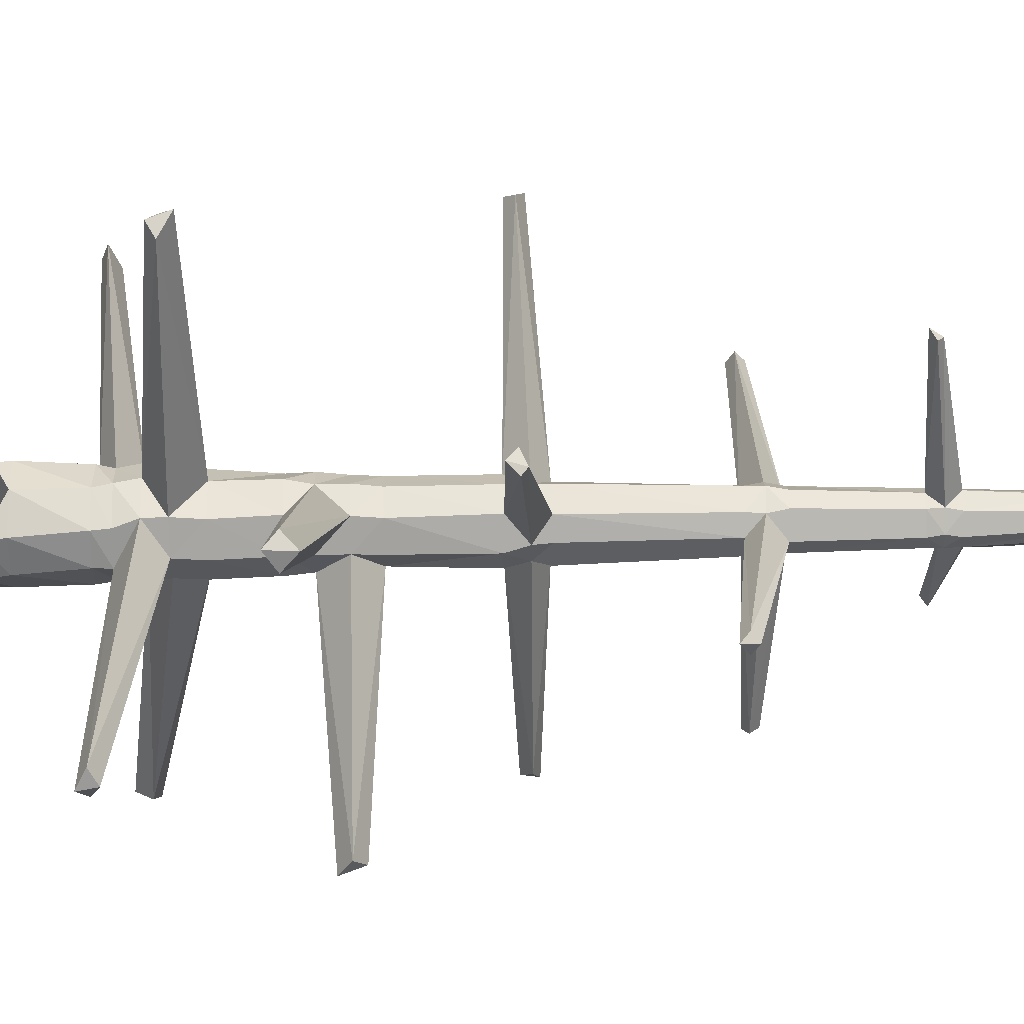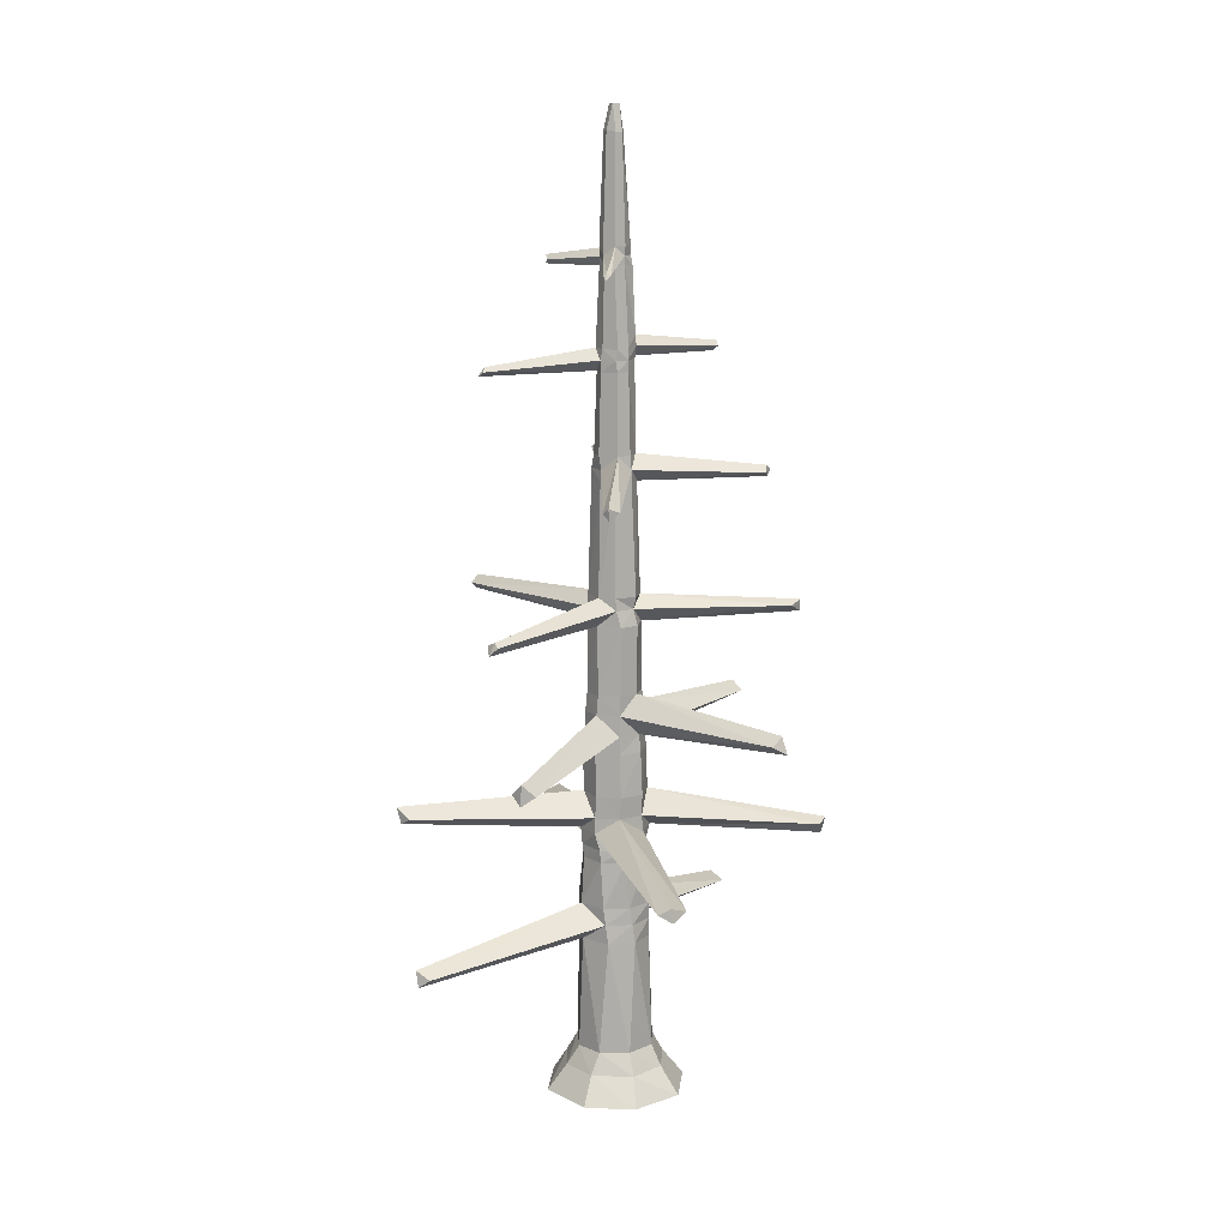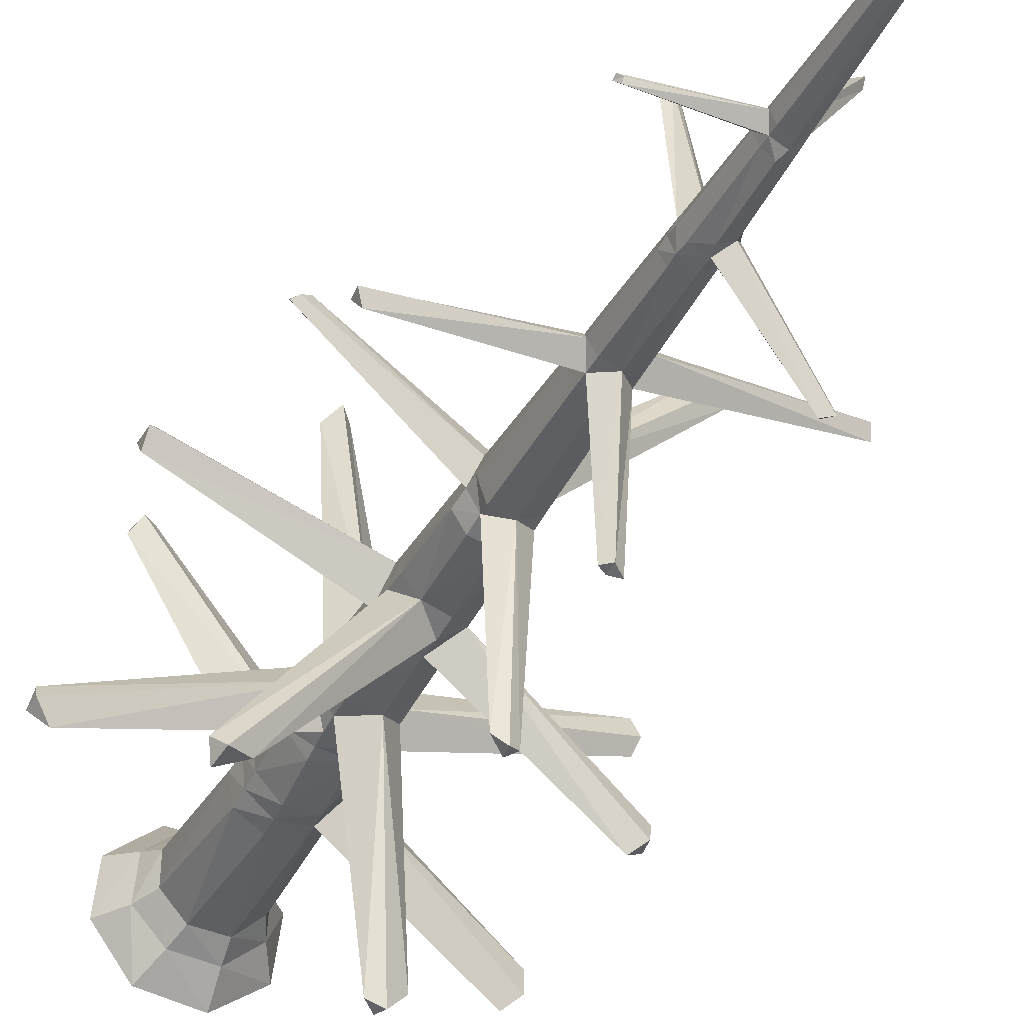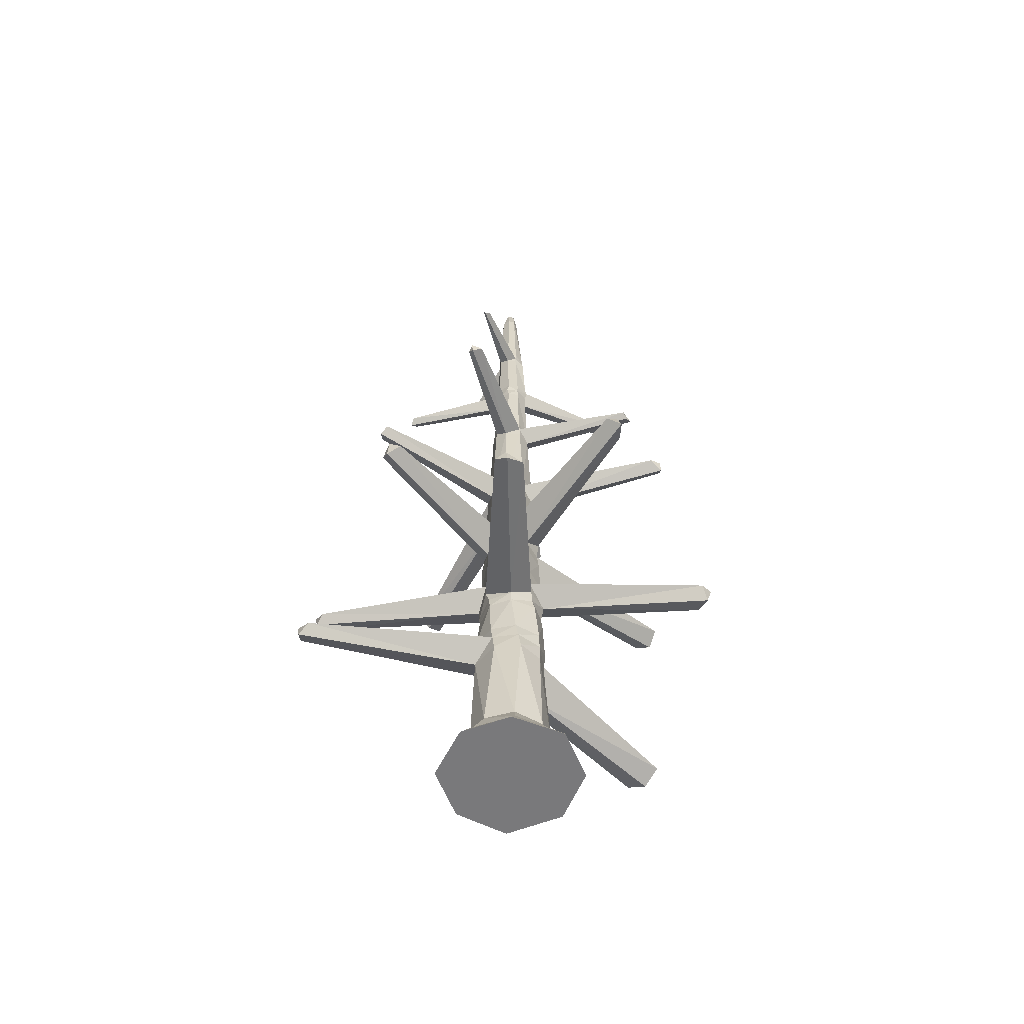
<metadata>
{"format":"obj","ext":"obj","renderer":"f3d","projection":"perspective","resolution":1024,"background":"white","views":[{"elev":30.4,"azim":89.1,"up":"+Z"},{"elev":13.4,"azim":89.2,"up":"+Y"},{"elev":-38.8,"azim":154.5,"up":"+Z"},{"elev":-57.9,"azim":104.9,"up":"+Y"}]}
</metadata>
<code>
o Cylinder.017_Cylinder.018
v 3.602 0 -4.954
v 3.704 5.664 -4.583
v 3.925 0 -4.914
v 3.75 5.662 -4.576
v 4.12 0 -4.655
v 3.77 5.661 -4.54
v 4.091 0 -4.349
v 3.748 5.666 -4.489
v 3.839 0 -4.129
v 3.707 5.663 -4.473
v 3.516 0 -4.163
v 3.663 5.664 -4.484
v 3.298 0 -4.405
v 3.645 5.665 -4.523
v 3.34 0 -4.752
v 3.662 5.664 -4.564
v 3.613 0.1565 -4.83
v 3.624 0.2785 -4.765
v 3.81 0.2781 -4.756
v 3.848 0.1567 -4.811
v 3.937 0.2809 -4.623
v 4.004 0.1542 -4.644
v 3.935 0.2805 -4.441
v 3.983 0.1572 -4.392
v 3.808 0.2766 -4.321
v 3.817 0.1568 -4.246
v 3.615 0.279 -4.31
v 3.578 0.1578 -4.249
v 3.481 0.2793 -4.444
v 3.419 0.1551 -4.433
v 3.48 0.2805 -4.623
v 3.429 0.1566 -4.664
v 3.681 5.813 -4.553
v 3.696 5.814 -4.505
v 3.739 5.815 -4.524
v 3.72 5.815 -4.562
v 3.803 2.973 -4.641
v 3.858 2.972 -4.543
v 4.524 2.923 -3.887
v 3.72 2.972 -4.378
v 3.554 2.972 -4.514
v 3.596 2.971 -4.642
v 3.699 3.044 -4.684
v 3.811 3.044 -4.656
v 3.855 3.047 -4.538
v 3.823 3.045 -4.441
v 3.718 3.045 -4.381
v 3.615 3.044 -4.432
v 3.558 3.046 -4.522
v 3.594 3.045 -4.628
v 3.81 2.876 -4.666
v 3.87 2.874 -4.569
v 3.829 2.878 -4.435
v 3.725 2.878 -4.377
v 3.609 2.875 -4.404
v 3.556 2.876 -4.521
v 3.595 2.873 -4.652
v 3.693 2.878 -4.691
v 3.798 2.467 -4.661
v 3.876 2.465 -4.567
v 3.847 2.465 -4.437
v 3.741 2.462 -4.374
v 3.616 2.463 -4.404
v 3.54 2.463 -4.496
v 3.567 2.464 -4.628
v 3.673 2.462 -4.694
v 3.879 2.351 -4.562
v 3.847 2.35 -4.428
v 3.736 2.347 -4.364
v 3.611 2.347 -4.401
v 3.537 2.35 -4.503
v 3.562 2.353 -4.626
v 3.683 2.349 -4.722
v 3.809 2.225 -4.676
v 3.884 2.226 -4.562
v 4.768 2.221 -4.015
v 3.603 2.227 -4.392
v 3.536 2.228 -4.512
v 3.677 2.226 -4.712
v 3.819 1.859 -4.696
v 3.9 1.859 -4.569
v 3.863 1.857 -4.427
v 3.728 1.86 -4.353
v 3.594 1.86 -4.383
v 3.521 1.858 -4.505
v 3.55 1.859 -4.64
v 3.672 1.858 -4.729
v 3.814 1.729 -4.692
v 3.899 1.731 -4.561
v 3.863 1.728 -4.417
v 3.585 1.728 -4.374
v 3.523 1.727 -4.518
v 3.548 1.729 -4.649
v 3.646 1.461 -4.73
v 3.813 1.632 -4.702
v 3.805 1.462 -4.72
v 3.869 1.633 -4.417
v 3.736 1.634 -4.334
v 3.591 1.635 -4.357
v 3.518 1.631 -4.504
v 3.534 1.635 -4.624
v 3.665 1.631 -4.744
v 3.679 2.118 -4.722
v 3.814 2.119 -4.686
v 3.888 2.119 -4.563
v 3.85 2.121 -4.419
v 3.728 2.119 -4.348
v 3.603 2.12 -4.398
v 3.527 2.119 -4.498
v 3.557 2.118 -4.631
v 3.806 1.538 -4.706
v 3.908 1.536 -4.594
v 3.887 1.536 -4.446
v 3.754 1.535 -4.344
v 3.607 1.533 -4.369
v 3.537 1.537 -4.642
v 3.648 1.537 -4.723
v 3.786 1.181 -4.741
v 3.9 1.182 -4.622
v 3.911 1.179 -4.466
v 3.802 1.183 -4.338
v 3.632 1.181 -4.322
v 3.514 1.184 -4.439
v 3.505 1.183 -4.601
v 3.626 1.181 -4.738
v 3.776 1.078 -4.74
v 3.901 1.078 -4.638
v 3.919 1.081 -4.479
v 3.648 1.08 -4.323
v 3.52 1.079 -4.441
v 3.613 1.079 -4.726
v 3.77 0.9656 -4.739
v 3.904 0.966 -4.654
v 3.929 0.9644 -4.494
v 3.824 0.9693 -4.346
v 3.653 0.9674 -4.324
v 3.52 0.9678 -4.432
v 3.496 0.9676 -4.597
v 3.607 0.9668 -4.727
v 3.709 3.707 -4.663
v 3.801 3.705 -4.63
v 3.835 3.707 -4.535
v 3.801 3.709 -4.452
v 3.706 3.708 -4.402
v 3.623 3.707 -4.454
v 3.589 3.706 -4.551
v 3.622 3.705 -4.632
v 3.708 3.865 -4.654
v 3.795 3.865 -4.623
v 3.837 3.862 -4.552
v 3.792 3.864 -4.444
v 3.71 3.864 -4.417
v 3.624 3.866 -4.452
v 3.588 3.865 -4.536
v 3.628 3.864 -4.634
v 3.799 3.782 -4.63
v 3.801 3.782 -4.458
v 3.705 3.784 -4.403
v 3.618 3.785 -4.439
v 3.625 3.78 -4.632
v 3.697 4.986 -4.625
v 3.766 4.985 -4.591
v 3.765 4.983 -4.47
v 3.711 4.977 -4.452
v 3.631 4.975 -4.541
v 3.655 4.982 -4.603
v 3.701 5.046 -4.624
v 3.767 5.04 -4.594
v 3.79 5.039 -4.537
v 3.763 5.039 -4.47
v 3.708 5.03 -4.448
v 3.657 5.026 -4.48
v 3.629 5.033 -4.531
v 3.652 5.037 -4.59
v 3.767 4.932 -4.591
v 3.792 4.93 -4.533
v 3.769 4.933 -4.477
v 3.71 4.925 -4.449
v 3.65 4.921 -4.468
v 3.622 4.925 -4.523
v 3.655 4.931 -4.608
v 3.715 4.93 -4.635
v 3.787 4.404 -4.61
v 3.818 4.403 -4.539
v 3.778 4.402 -4.454
v 3.636 4.404 -4.456
v 3.591 4.478 -4.542
v 3.703 4.481 -4.657
v 3.715 4.539 -4.652
v 3.782 4.465 -4.612
v 3.816 4.464 -4.551
v 3.78 4.468 -4.466
v 3.706 4.468 -4.428
v 3.637 4.467 -4.462
v 3.606 4.541 -4.528
v 3.638 4.539 -4.606
v 3.784 4.339 -4.613
v 3.82 4.337 -4.55
v 3.781 4.337 -4.456
v 3.71 4.337 -4.434
v 3.634 4.338 -4.459
v 3.607 4.394 -4.551
v 3.64 4.412 -4.623
v 3.7 4.405 -4.649
v 3.905 1.462 -4.594
v 3.893 1.461 -4.451
v 3.769 1.46 -4.353
v 3.608 1.465 -4.352
v 3.511 1.464 -4.472
v 3.53 1.462 -4.635
v 4.717 2.153 -3.961
v 4.77 2.095 -4.008
v 4.772 2.153 -4.095
v 3.849 1.799 -3.258
v 3.919 1.742 -3.333
v 3.795 1.743 -3.301
v 3.872 1.702 -3.284
v 3.736 2.225 -4.365
v 4.35 0.9818 -3.389
v 4.401 0.9388 -3.473
v 4.289 0.938 -3.387
v 4.374 0.8842 -3.404
v 3.794 4.337 -3.794
v 3.718 4.337 -3.798
v 3.754 4.363 -3.801
v 3.755 4.309 -3.764
v 2.906 2.932 -3.666
v 2.78 2.933 -3.754
v 2.817 2.966 -3.703
v 2.858 2.889 -3.698
v 3.425 4.938 -4.15
v 3.381 4.939 -4.185
v 3.382 4.966 -4.147
v 3.385 4.914 -4.146
v 2.409 1.479 -4.195
v 2.431 1.431 -4.083
v 2.432 1.434 -4.27
v 2.687 3.712 -4.466
v 2.706 3.783 -4.446
v 2.705 3.744 -4.407
v 2.694 3.749 -4.505
v 2.402 1.401 -4.167
v 3.768 2.982 -5.559
v 3.654 2.976 -5.594
v 3.709 3.009 -5.611
v 3.698 2.936 -5.609
v 3.527 1.622 -5.807
v 3.606 1.597 -5.766
v 3.431 1.59 -5.704
v 3.536 1.525 -5.779
v 3.713 3.731 -5.408
v 3.712 3.796 -5.402
v 3.754 3.757 -5.401
v 3.664 3.76 -5.43
v 2.811 2.285 -5.285
v 2.775 2.232 -5.181
v 2.879 2.233 -5.339
v 2.791 2.185 -5.278
v 2.683 0.9796 -5.168
v 2.66 0.9412 -5.031
v 2.765 0.9401 -5.243
v 2.689 0.8857 -5.145
v 3.252 4.43 -5.089
v 3.315 4.43 -5.143
v 3.263 4.458 -5.136
v 3.286 4.401 -5.113
v 4.466 2.403 -5.451
v 4.518 2.352 -5.397
v 4.356 2.354 -5.443
v 4.485 2.297 -5.483
v 4.893 1.554 -4.824
v 4.819 1.511 -4.914
v 4.884 1.513 -4.753
v 4.901 1.47 -4.836
v 4.585 3.637 -4.493
v 4.59 3.708 -4.489
v 4.559 3.678 -4.553
v 4.558 3.674 -4.459
v 4.236 4.917 -4.509
v 4.254 4.915 -4.466
v 4.235 4.929 -4.486
v 4.256 4.891 -4.479
v 4.439 2.917 -3.827
v 4.493 2.948 -3.871
v 4.509 2.872 -3.838
f 167 4 168
f 168 6 169
f 6 170 169
f 170 10 171
f 171 12 172
f 12 173 172
f 4 35 6
f 14 174 173
f 16 167 174
f 7 15 1
f 15 11 13
f 1 5 7
f 8 34 10
f 10 34 12
f 15 17 1
f 32 18 17
f 13 32 15
f 30 31 32
f 11 30 13
f 28 29 30
f 9 28 11
f 26 27 28
f 7 26 9
f 24 25 26
f 5 24 7
f 22 23 24
f 3 22 5
f 20 21 22
f 1 20 3
f 17 19 20
f 6 35 8
f 36 4 2
f 34 14 12
f 14 33 16
f 34 36 33
f 33 2 16
f 55 41 56
f 56 42 57
f 58 57 42
f 44 37 43
f 38 45 46
f 47 40 46
f 37 52 51
f 40 47 48
f 49 41 48
f 41 50 42
f 42 50 43
f 55 54 40
f 53 40 54
f 53 52 38
f 37 45 38
f 58 37 51
f 58 59 66
f 59 52 60
f 52 61 60
f 53 62 61
f 54 63 62
f 55 64 63
f 56 65 64
f 57 66 65
f 72 66 73
f 64 72 71
f 70 64 71
f 69 63 70
f 68 62 69
f 67 61 68
f 74 67 75
f 73 74 79
f 66 59 73
f 60 67 59
f 106 218 107
f 69 218 68
f 105 75 106
f 77 71 78
f 110 109 78
f 72 78 71
f 103 110 79
f 73 79 72
f 77 109 108
f 107 77 108
f 68 75 67
f 218 70 77
f 74 105 104
f 103 74 104
f 89 95 88
f 88 81 89
f 89 82 90
f 98 91 99
f 84 91 83
f 91 85 92
f 92 86 93
f 102 88 95
f 112 97 113
f 92 101 100
f 91 100 99
f 98 97 90
f 83 90 82
f 87 93 86
f 102 101 93
f 97 89 90
f 102 111 117
f 80 88 87
f 111 95 112
f 97 114 113
f 98 115 114
f 209 208 115
f 209 116 210
f 101 117 116
f 103 80 87
f 104 81 80
f 105 82 81
f 106 83 82
f 83 108 84
f 84 109 85
f 85 110 86
f 86 103 87
f 116 94 210
f 100 115 99
f 101 116 100
f 114 208 207
f 113 207 206
f 112 206 205
f 111 205 96
f 117 96 94
f 125 126 131
f 118 127 126
f 119 128 127
f 122 130 129
f 122 129 121
f 129 137 136
f 127 134 133
f 126 133 132
f 131 132 139
f 18 132 19
f 19 133 21
f 21 134 23
f 23 135 25
f 25 136 27
f 27 137 29
f 29 138 31
f 31 139 18
f 147 43 50
f 146 50 49
f 145 49 48
f 144 48 47
f 143 47 46
f 142 46 45
f 141 45 44
f 140 44 43
f 141 140 156
f 155 160 154
f 145 159 146
f 152 159 158
f 151 158 157
f 151 157 150
f 150 156 149
f 147 160 140
f 149 156 148
f 141 156 142
f 142 157 143
f 143 158 144
f 144 159 145
f 147 146 160
f 154 159 153
f 148 160 155
f 181 161 182
f 165 181 180
f 179 178 164
f 164 171 172
f 177 164 178
f 176 175 162
f 162 168 169
f 182 162 175
f 174 161 166
f 165 174 166
f 179 165 180
f 165 172 173
f 163 171 164
f 176 163 177
f 163 169 170
f 161 168 162
f 189 175 190
f 190 176 191
f 176 192 191
f 192 178 193
f 193 179 194
f 179 195 194
f 180 196 195
f 181 189 196
f 203 202 187
f 187 195 196
f 186 202 201
f 194 186 193
f 185 192 193
f 184 199 198
f 183 198 197
f 204 183 197
f 204 203 188
f 196 189 188
f 194 187 186
f 200 186 201
f 200 199 185
f 184 192 185
f 183 191 184
f 188 190 183
f 148 197 149
f 149 198 150
f 198 151 150
f 199 152 151
f 200 153 152
f 201 154 153
f 202 155 154
f 155 204 148
f 134 128 135
f 121 128 120
f 136 135 129
f 125 131 124
f 137 130 138
f 124 130 123
f 139 138 131
f 94 118 125
f 96 119 118
f 205 120 119
f 206 121 120
f 207 122 121
f 208 123 122
f 209 124 123
f 210 125 124
f 76 212 213
f 83 216 214
f 98 216 91
f 200 223 226
f 83 215 90
f 98 215 217
f 135 220 222
f 200 224 186
f 121 220 128
f 193 224 225
f 121 221 219
f 106 211 218
f 185 225 223
f 135 221 129
f 68 211 76
f 106 213 212
f 55 227 230
f 179 231 234
f 55 228 41
f 172 232 233
f 172 231 164
f 48 228 229
f 179 232 165
f 48 227 40
f 100 236 115
f 154 240 159
f 146 241 160
f 154 241 239
f 209 236 242
f 100 237 235
f 209 237 116
f 146 240 238
f 160 251 140
f 160 252 254
f 87 248 247
f 43 243 245
f 148 253 252
f 58 243 37
f 102 249 250
f 43 244 42
f 58 244 246
f 140 253 156
f 102 248 88
f 87 249 93
f 124 260 130
f 203 263 266
f 196 264 265
f 110 256 258
f 138 261 131
f 124 261 259
f 110 257 79
f 196 263 187
f 72 256 78
f 138 260 262
f 203 264 188
f 72 257 255
f 59 268 267
f 74 268 67
f 74 269 270
f 59 269 73
f 142 277 275
f 163 281 169
f 169 279 162
f 176 280 163
f 150 277 156
f 89 272 95
f 176 279 282
f 150 278 276
f 89 273 271
f 112 272 274
f 112 273 97
f 142 278 157
f 53 39 285
f 53 283 40
f 46 283 284
f 38 284 39
f 68 213 75
f 217 214 216
f 222 219 221
f 225 226 223
f 229 230 227
f 232 231 233
f 242 235 237
f 239 238 240
f 245 246 244
f 250 247 248
f 251 252 253
f 255 258 256
f 266 265 264
f 262 259 261
f 270 267 268
f 271 274 272
f 275 276 278
f 282 281 280
f 284 285 39
f 167 2 4
f 168 4 6
f 6 8 170
f 170 8 10
f 171 10 12
f 12 14 173
f 4 36 35
f 14 16 174
f 16 2 167
f 7 9 15
f 15 9 11
f 1 3 5
f 8 35 34
f 15 32 17
f 32 31 18
f 13 30 32
f 30 29 31
f 11 28 30
f 28 27 29
f 9 26 28
f 26 25 27
f 7 24 26
f 24 23 25
f 5 22 24
f 22 21 23
f 3 20 22
f 20 19 21
f 1 17 20
f 17 18 19
f 34 33 14
f 34 35 36
f 33 36 2
f 56 41 42
f 37 38 52
f 41 49 50
f 37 44 45
f 58 51 59
f 59 51 52
f 52 53 61
f 53 54 62
f 54 55 63
f 55 56 64
f 56 57 65
f 57 58 66
f 72 65 66
f 64 65 72
f 70 63 64
f 69 62 63
f 68 61 62
f 67 60 61
f 77 70 71
f 77 78 109
f 107 218 77
f 218 69 70
f 74 75 105
f 103 79 74
f 88 80 81
f 89 81 82
f 91 84 85
f 92 85 86
f 92 93 101
f 91 92 100
f 102 95 111
f 97 98 114
f 98 99 115
f 101 102 117
f 103 104 80
f 104 105 81
f 105 106 82
f 106 107 83
f 83 107 108
f 84 108 109
f 85 109 110
f 86 110 103
f 116 117 94
f 114 115 208
f 113 114 207
f 112 113 206
f 111 112 205
f 117 111 96
f 125 118 126
f 118 119 127
f 119 120 128
f 122 123 130
f 129 130 137
f 127 128 134
f 126 127 133
f 131 126 132
f 18 139 132
f 19 132 133
f 21 133 134
f 23 134 135
f 25 135 136
f 27 136 137
f 29 137 138
f 31 138 139
f 147 140 43
f 146 147 50
f 145 146 49
f 144 145 48
f 143 144 47
f 142 143 46
f 141 142 45
f 140 141 44
f 152 153 159
f 151 152 158
f 143 157 158
f 144 158 159
f 181 166 161
f 165 166 181
f 177 163 164
f 182 161 162
f 174 167 161
f 165 173 174
f 163 170 171
f 161 167 168
f 189 182 175
f 190 175 176
f 176 177 192
f 192 177 178
f 193 178 179
f 179 180 195
f 180 181 196
f 181 182 189
f 186 187 202
f 184 185 199
f 183 184 198
f 204 188 183
f 194 195 187
f 184 191 192
f 183 190 191
f 188 189 190
f 148 204 197
f 149 197 198
f 198 199 151
f 199 200 152
f 200 201 153
f 201 202 154
f 202 203 155
f 155 203 204
f 94 96 118
f 96 205 119
f 205 206 120
f 206 207 121
f 207 208 122
f 208 209 123
f 209 210 124
f 210 94 125
f 76 211 212
f 83 91 216
f 98 217 216
f 200 185 223
f 83 214 215
f 98 90 215
f 135 128 220
f 200 226 224
f 121 219 220
f 193 186 224
f 121 129 221
f 106 212 211
f 185 193 225
f 135 222 221
f 68 218 211
f 106 75 213
f 55 40 227
f 179 164 231
f 55 230 228
f 172 165 232
f 172 233 231
f 48 41 228
f 179 234 232
f 48 229 227
f 100 235 236
f 154 239 240
f 146 238 241
f 154 160 241
f 209 115 236
f 100 116 237
f 209 242 237
f 146 159 240
f 160 254 251
f 160 148 252
f 87 88 248
f 43 37 243
f 148 156 253
f 58 246 243
f 102 93 249
f 43 245 244
f 58 42 244
f 140 251 253
f 102 250 248
f 87 247 249
f 124 259 260
f 203 187 263
f 196 188 264
f 110 78 256
f 138 262 261
f 124 131 261
f 110 258 257
f 196 265 263
f 72 255 256
f 138 130 260
f 203 266 264
f 72 79 257
f 59 67 268
f 74 270 268
f 74 73 269
f 59 267 269
f 142 156 277
f 163 280 281
f 169 281 279
f 176 282 280
f 150 276 277
f 89 271 272
f 176 162 279
f 150 157 278
f 89 97 273
f 112 95 272
f 112 274 273
f 142 275 278
f 53 38 39
f 53 285 283
f 46 40 283
f 38 46 284
f 68 76 213
f 217 215 214
f 222 220 219
f 225 224 226
f 229 228 230
f 232 234 231
f 242 236 235
f 239 241 238
f 245 243 246
f 250 249 247
f 251 254 252
f 255 257 258
f 266 263 265
f 262 260 259
f 270 269 267
f 271 273 274
f 275 277 276
f 282 279 281
f 284 283 285

</code>
